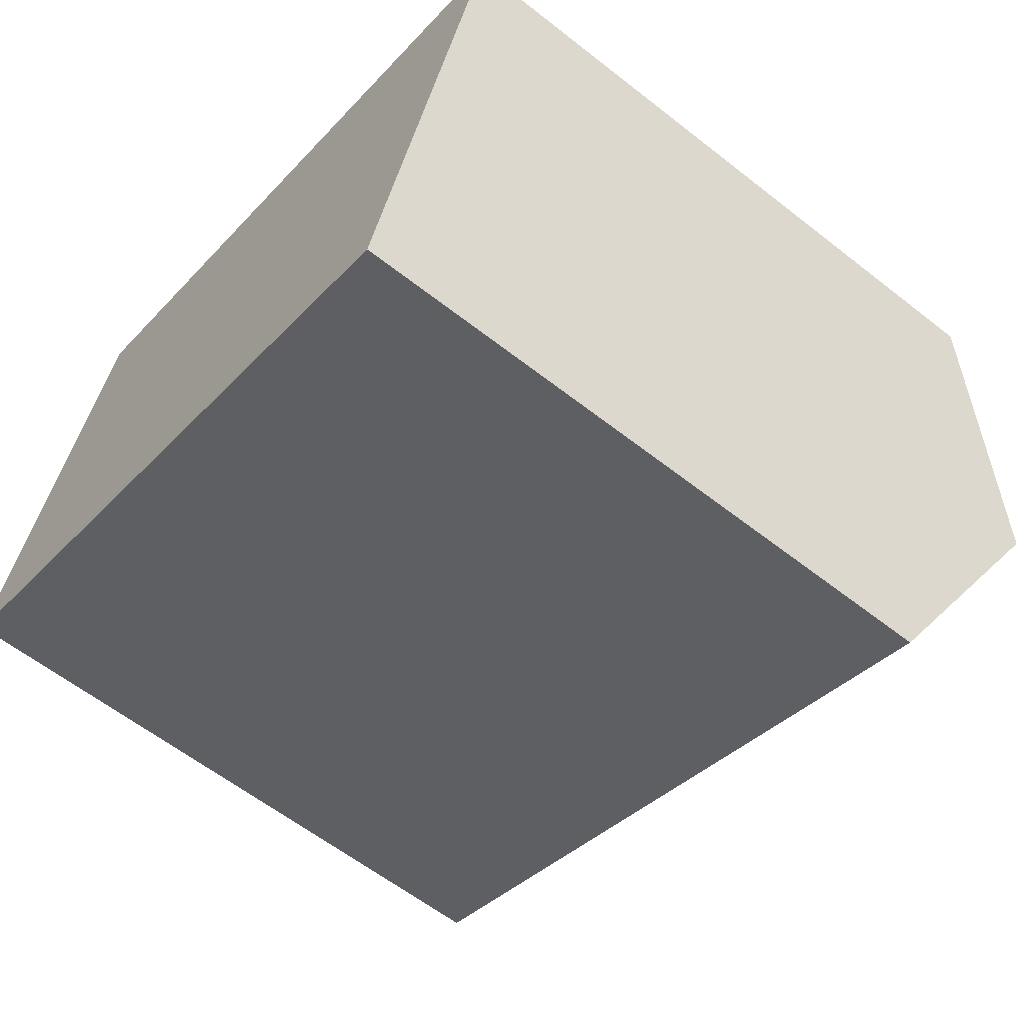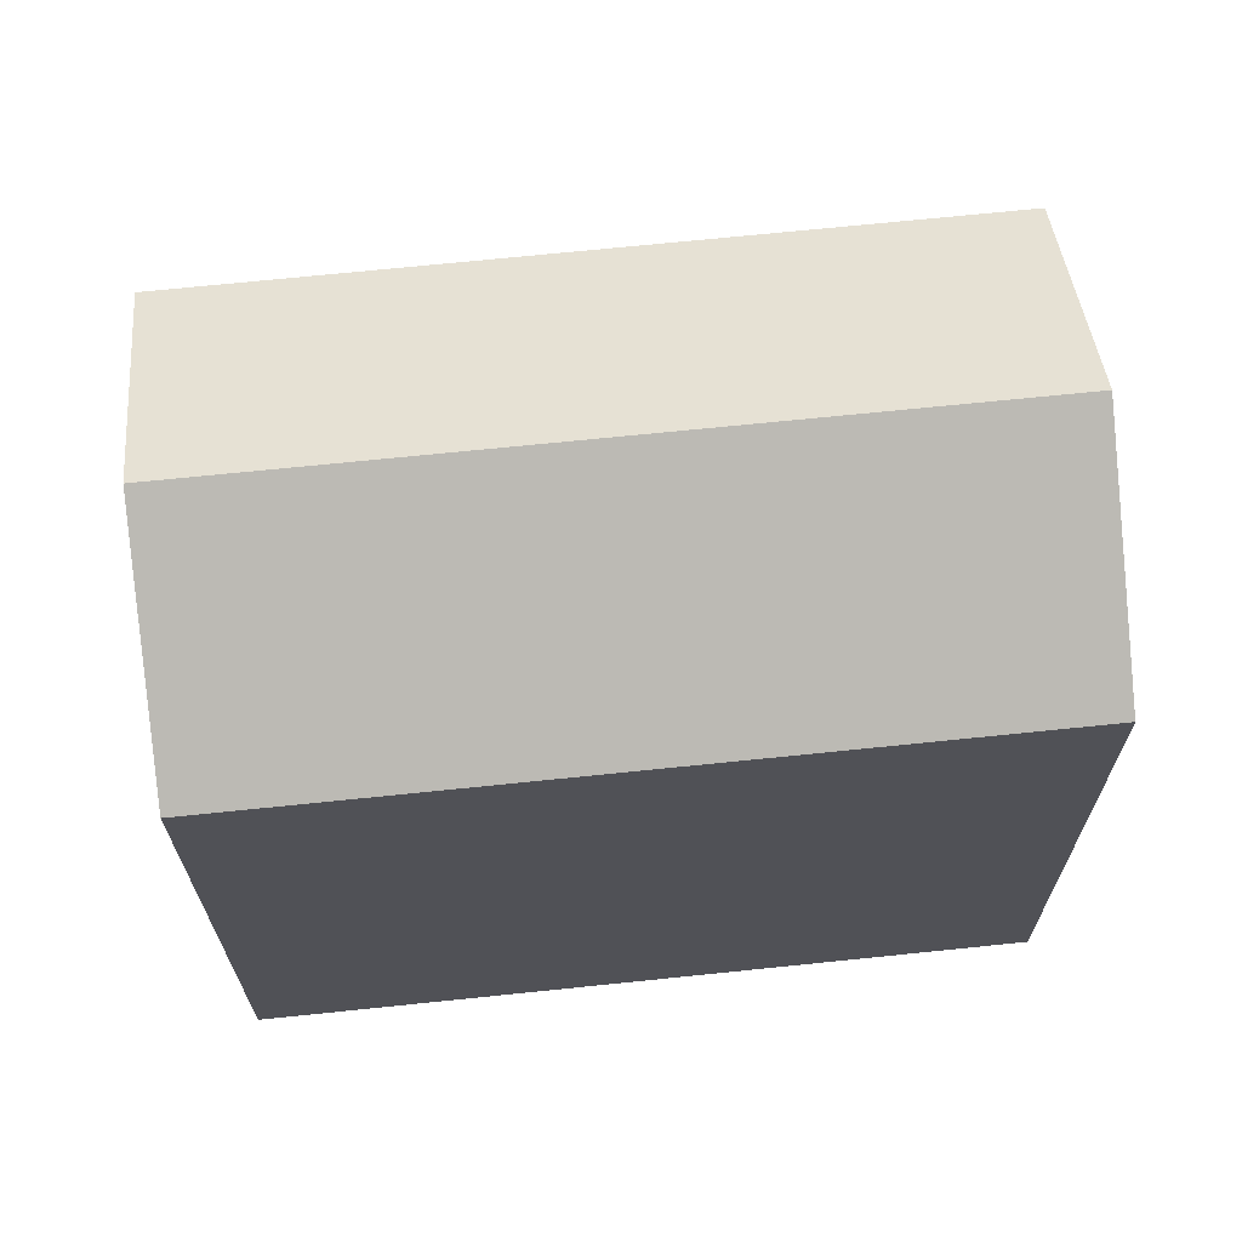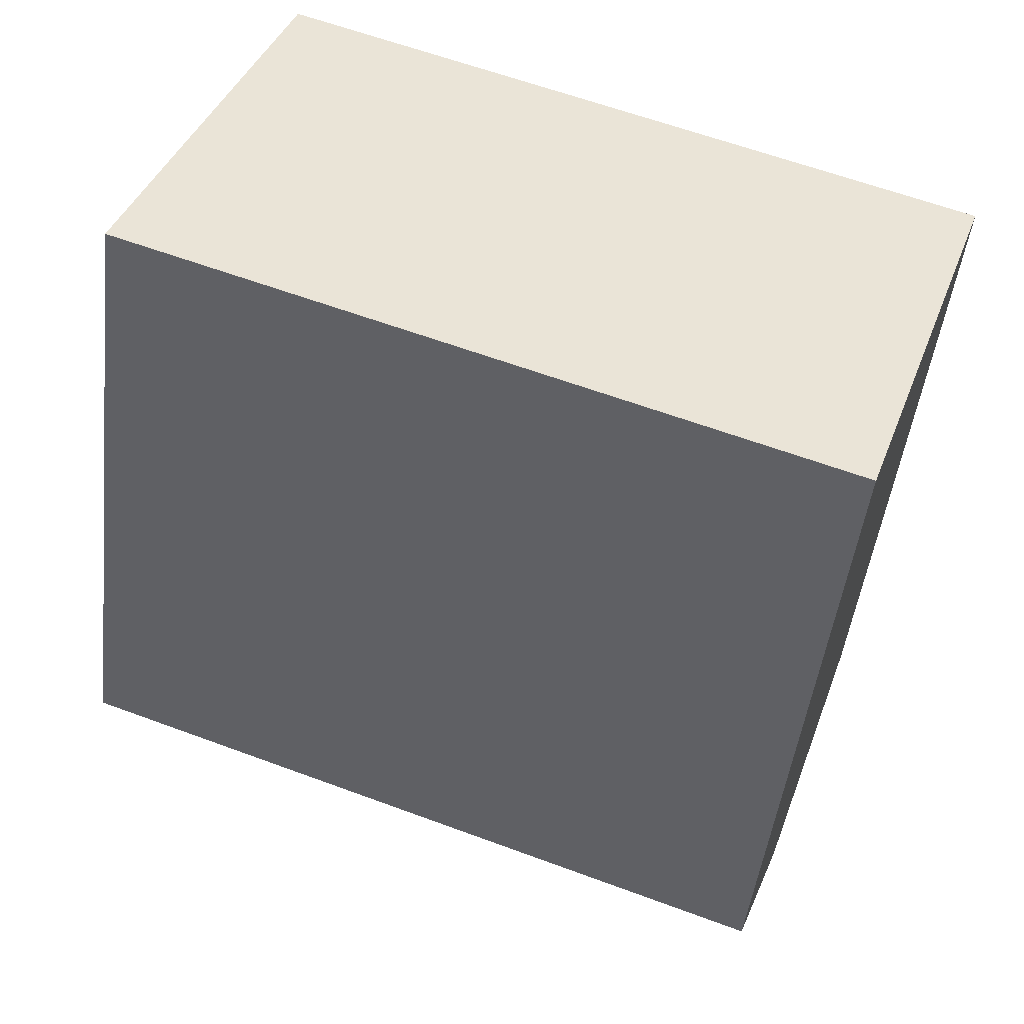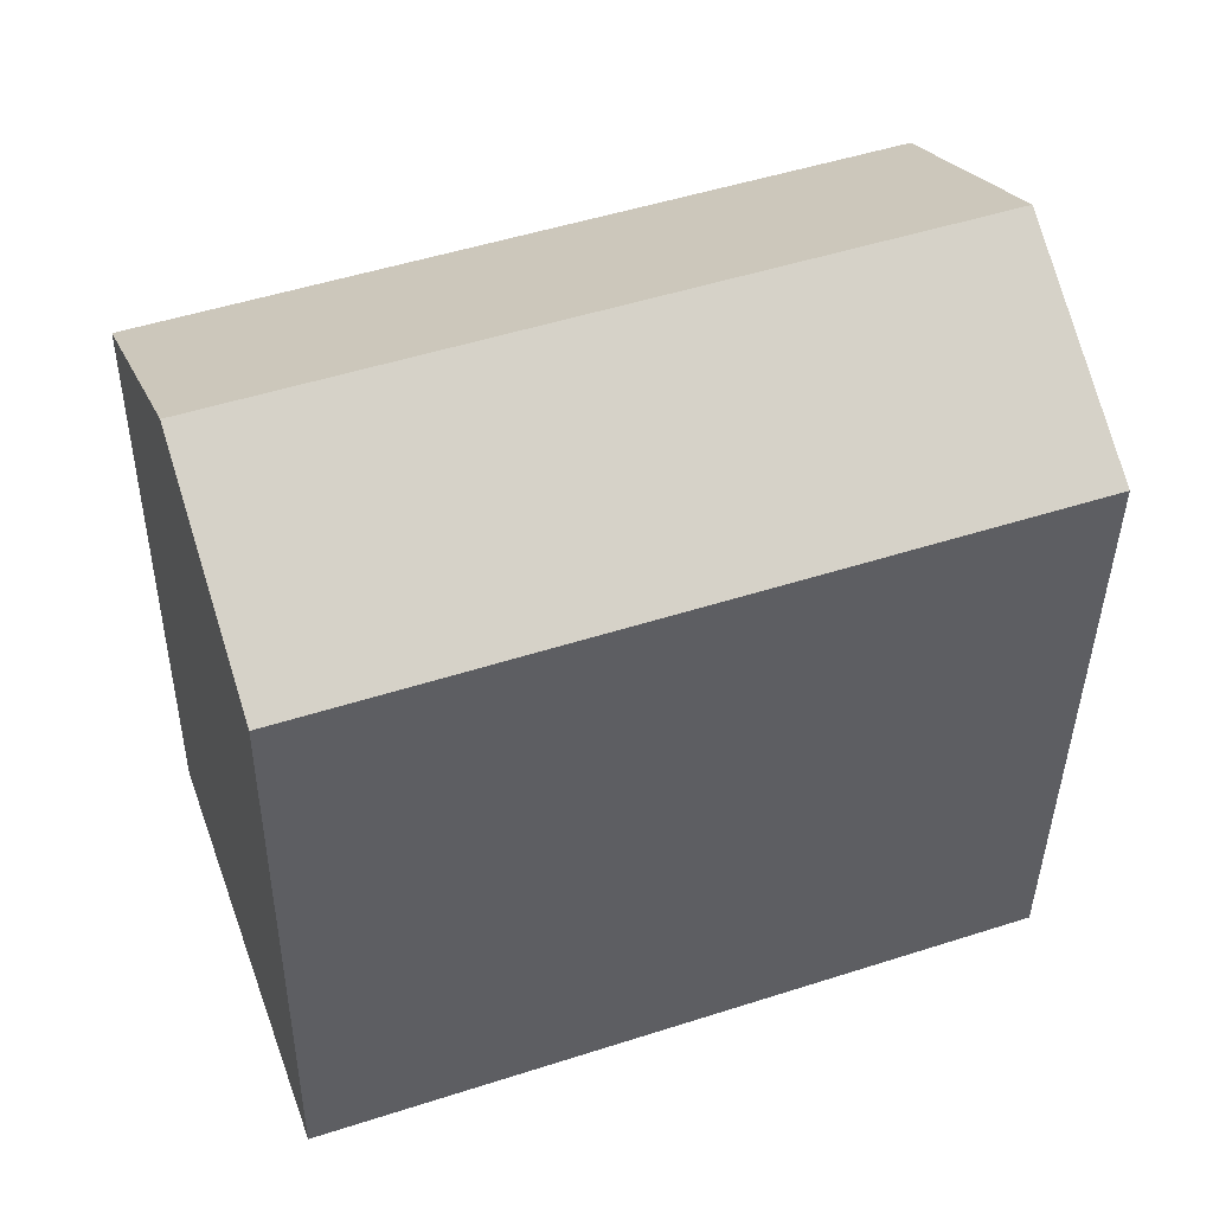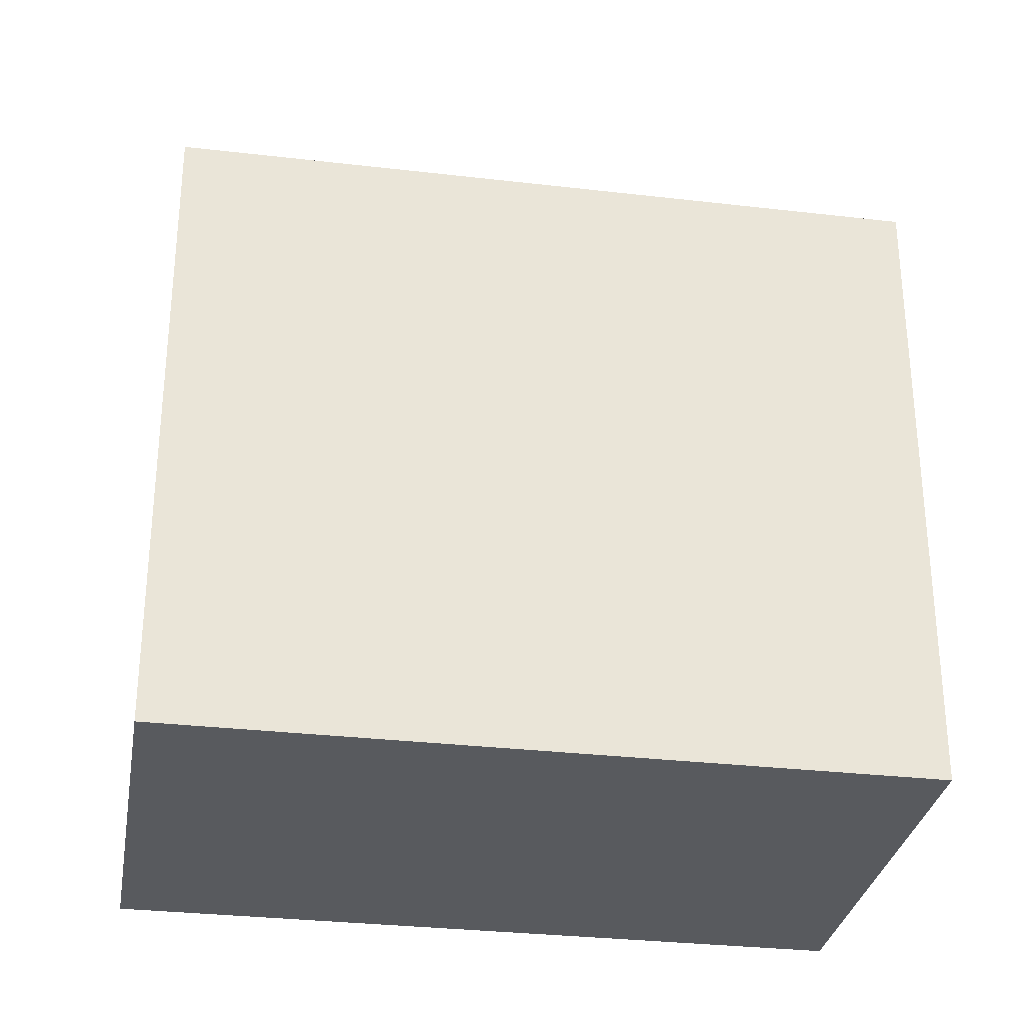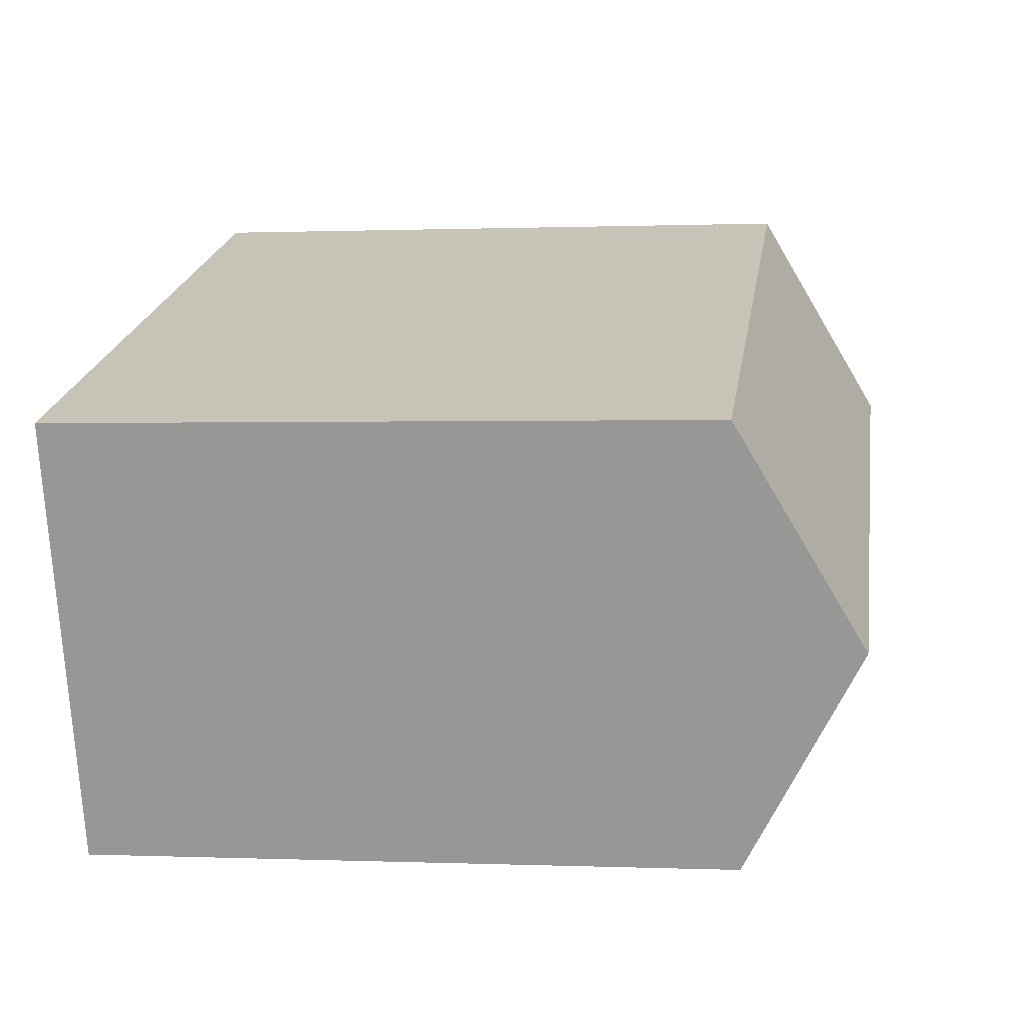
<metadata>
{"format":"obj","ext":"obj","renderer":"f3d","projection":"perspective","resolution":1024,"background":"white","views":[{"elev":-60.2,"azim":51.2,"up":"+Z"},{"elev":68.7,"azim":-166.2,"up":"+Y"},{"elev":-47.5,"azim":-6.8,"up":"+Z"},{"elev":-39.1,"azim":179.3,"up":"+Z"},{"elev":-30.7,"azim":10.2,"up":"+Y"},{"elev":0.4,"azim":98.7,"up":"+Z"}]}
</metadata>
<code>
v  10.25 15.95 -3.678
v  19.3 18.93 -1.008
v  17.42 15.95 -6.25
v  1.876 18.93 5.242
v  8.818 15.95 -3.163
v  6.93 15.95 -2.486
v  0 15.95 9.766e-16
v  21.17 15.96 4.223
v  3.755 15.95 10.49
v  17.42 3.827e-16 -6.25
v  10.25 2.252e-16 -3.678
v  0 0 0
v  6.93 1.522e-16 -2.486
v  8.818 1.937e-16 -3.163
v  3.755 -6.425e-16 10.49
v  1.876 -3.21e-16 5.242
v  21.17 -2.586e-16 4.223
v  19.3 6.172e-17 -1.008
g defaultobject
f 1 2 3
f 2 1 4
f 4 1 5
f 4 5 6
f 4 6 7
f 4 8 2
f 8 4 9
f 10 1 3
f 1 10 5
f 5 10 6
f 6 10 7
f 7 10 11
f 7 11 12
f 12 11 13
f 13 11 14
f 7 9 4
f 9 7 12
f 9 12 15
f 15 12 16
f 9 17 8
f 17 9 15
f 8 3 2
f 3 8 10
f 10 8 18
f 18 8 17
f 13 16 12
f 16 13 15
f 15 13 17
f 17 13 14
f 17 14 11
f 17 11 10
f 17 10 18

</code>
